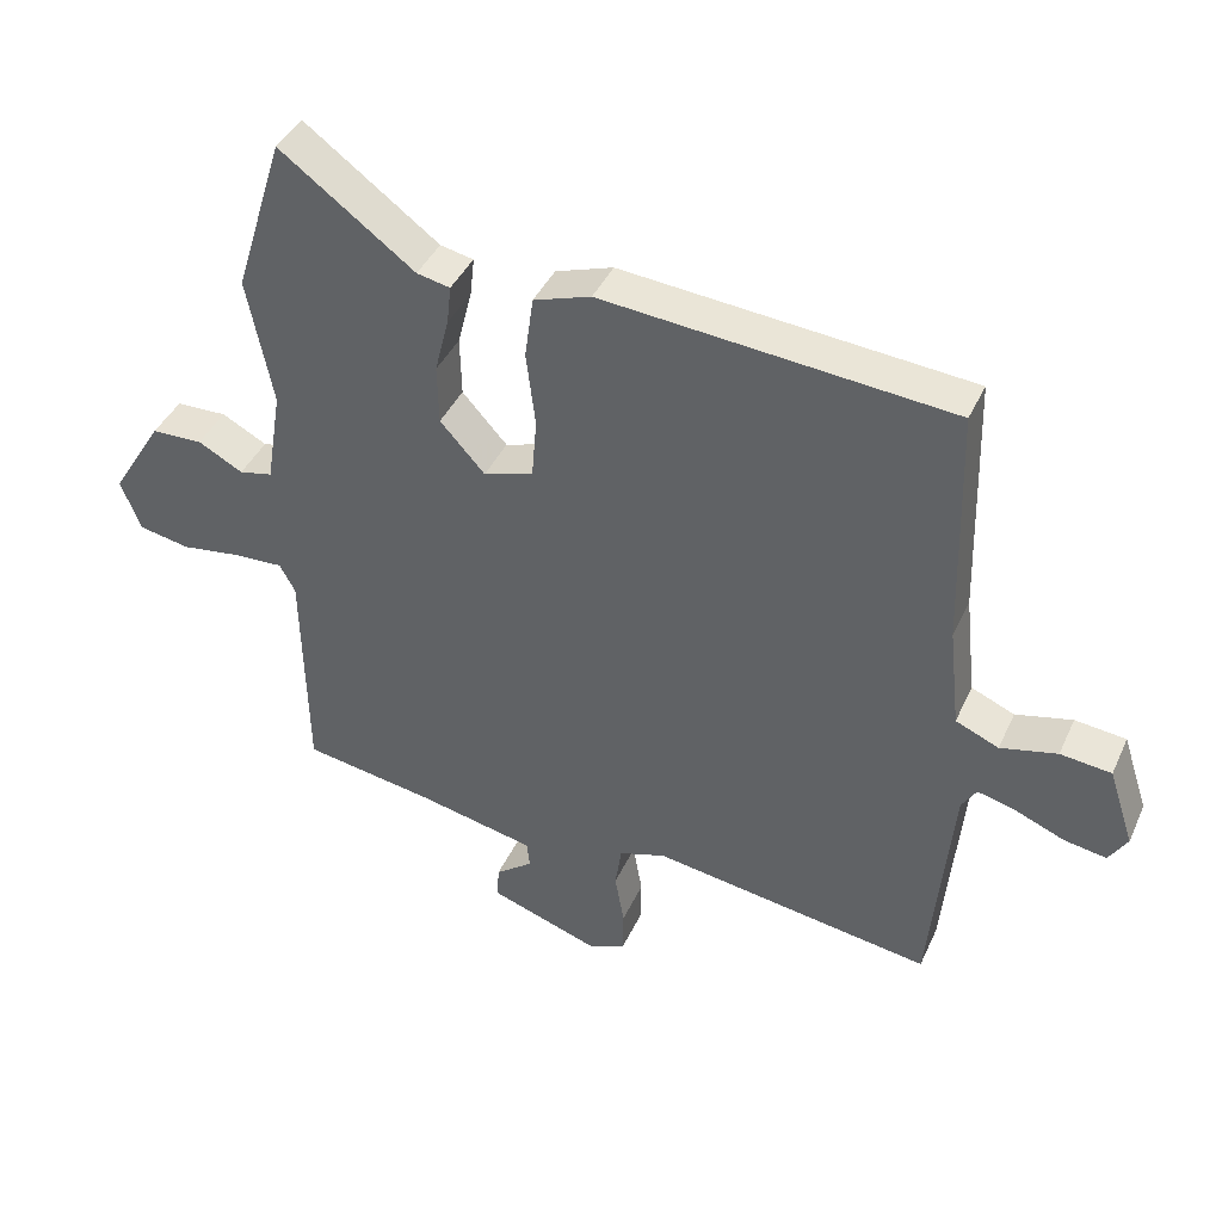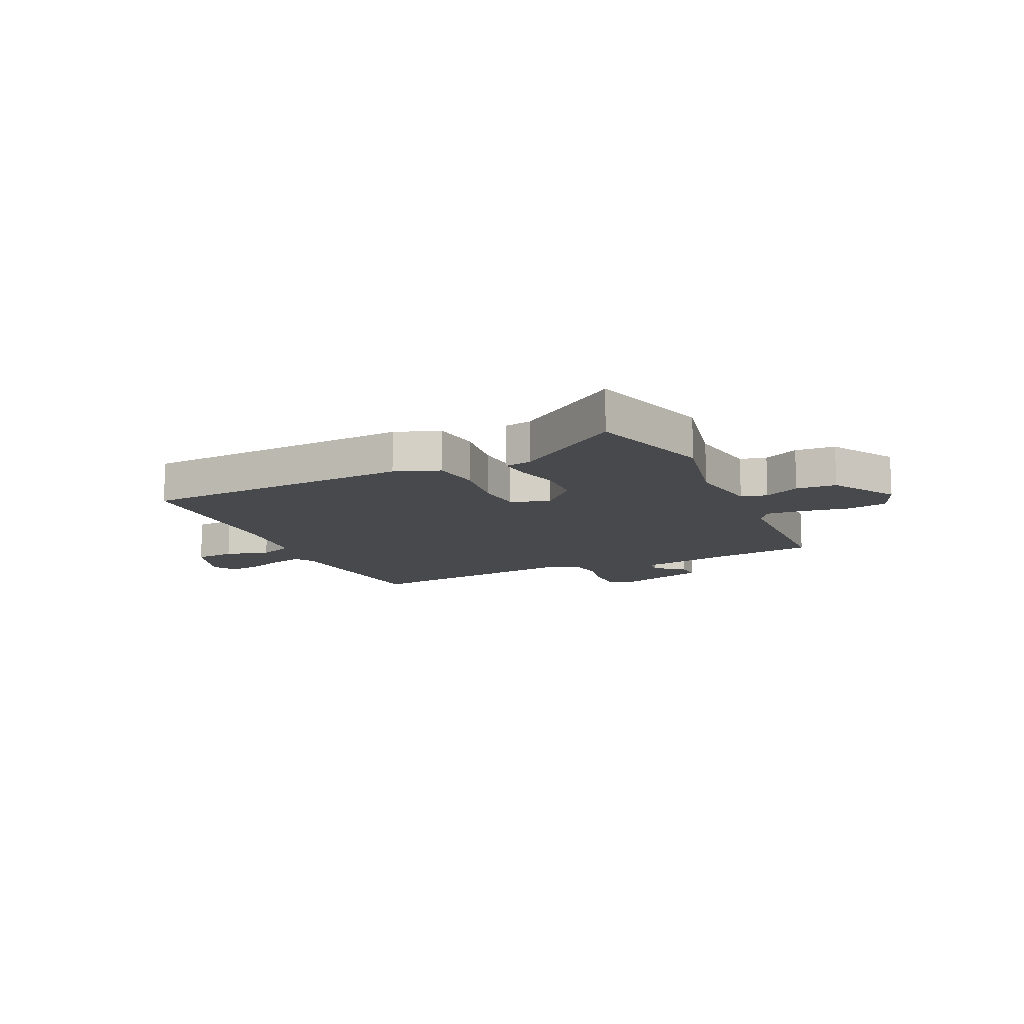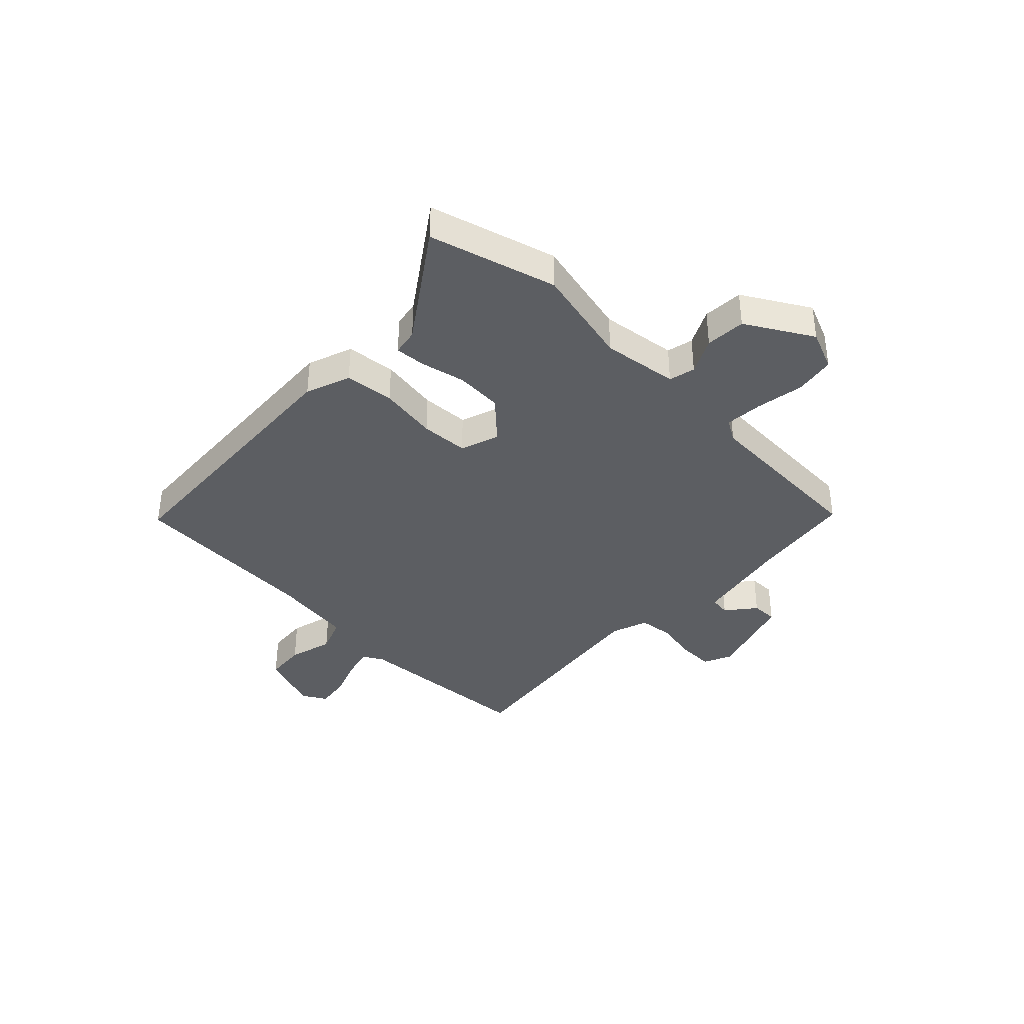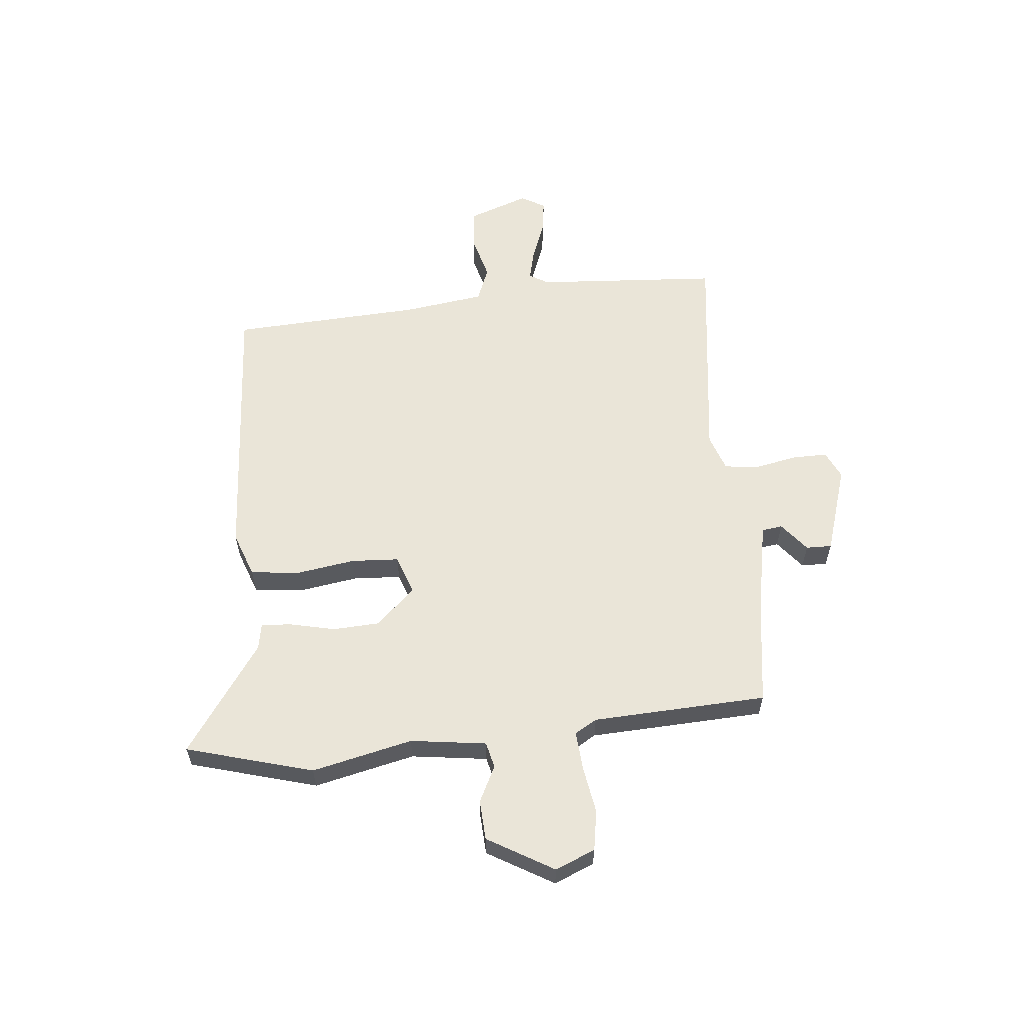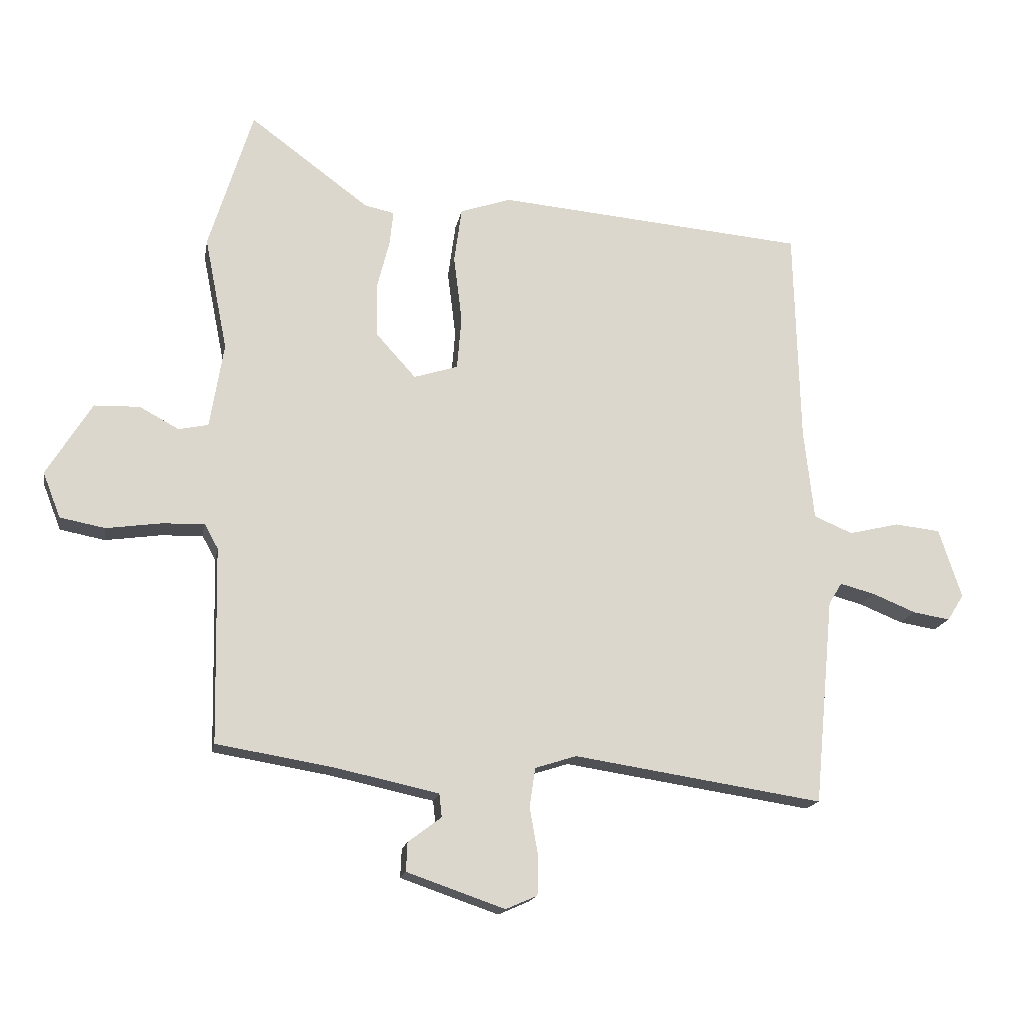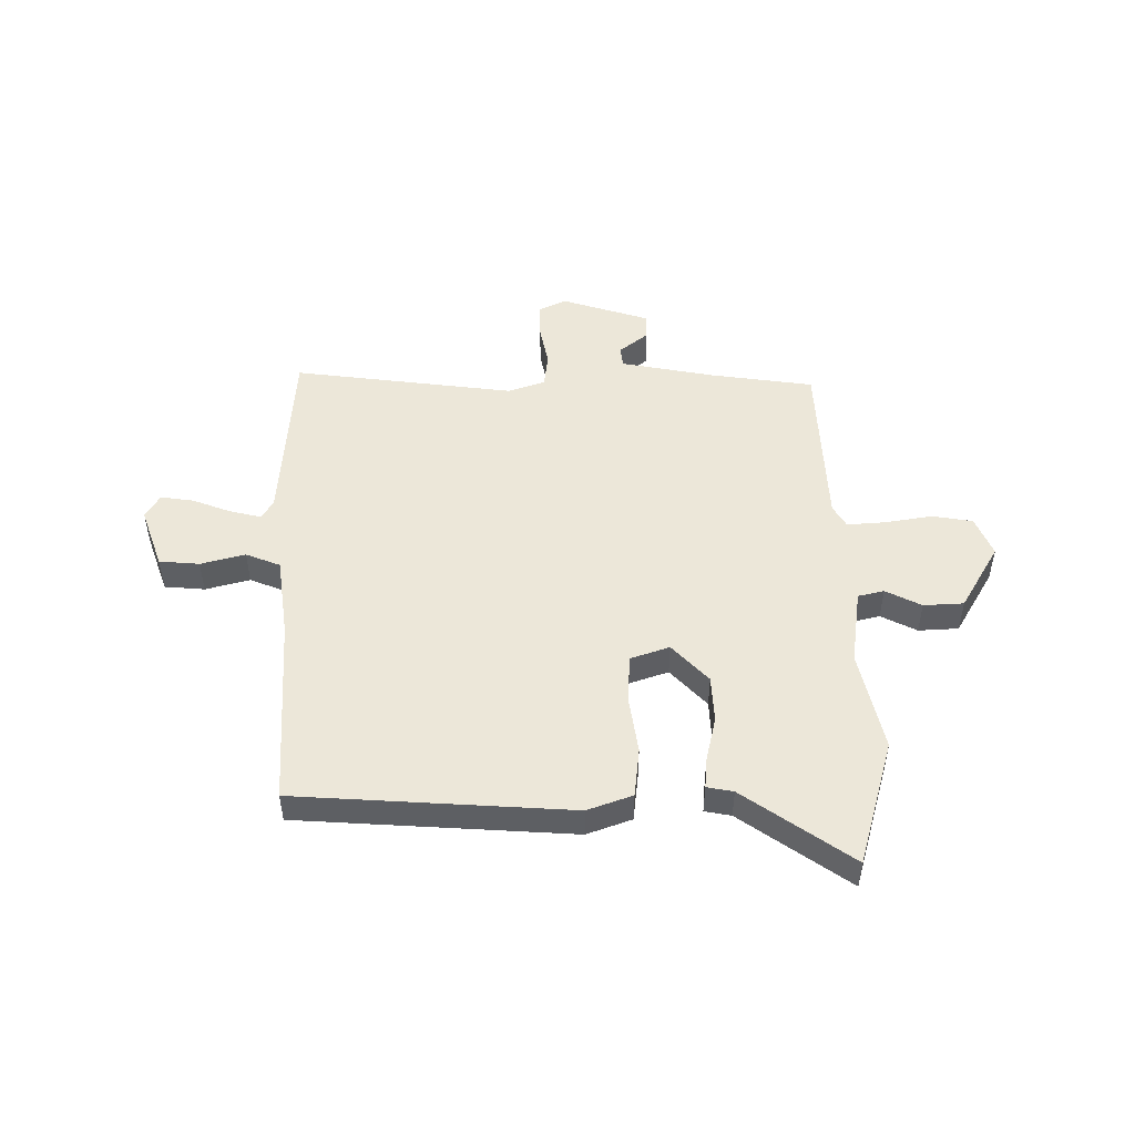
<metadata>
{"format":"obj","ext":"obj","renderer":"f3d","projection":"perspective","resolution":1024,"background":"white","views":[{"elev":40.8,"azim":-157.0,"up":"+Z"},{"elev":-12.0,"azim":23.5,"up":"+Y"},{"elev":-38.2,"azim":44.2,"up":"+Y"},{"elev":59.4,"azim":82.9,"up":"+Y"},{"elev":-16.5,"azim":170.1,"up":"+Z"},{"elev":49.9,"azim":-1.8,"up":"+Y"}]}
</metadata>
<code>
v 0.466 0.07 0.609
v 0.536 0.07 0.384
v 0.5 0.07 0.203
v 0.522 0.07 0.068
v 0.569 0.07 0.058
v 0.632 0.07 0.092
v 0.704 0.07 0.09
v 0.776 0.07 -0.026
v 0.748 0.07 -0.098
v 0.676 0.07 -0.112
v 0.591 0.07 -0.1
v 0.522 0.07 -0.097
v 0.5 0.07 -0.137
v 0.494 0.07 -0.449
v 0.309 0.07 -0.48
v 0.143 0.07 -0.516
v 0.139 0.07 -0.553
v 0.192 0.07 -0.593
v 0.194 0.07 -0.639
v 0.038 0.07 -0.693
v -0.012 0.07 -0.671
v -0.013 0.07 -0.608
v 0 0.07 -0.533
v -0.009 0.07 -0.471
v -0.075 0.07 -0.45
v -0.471 0.07 -0.511
v -0.502 0.07 -0.182
v -0.523 0.07 -0.148
v -0.579 0.07 -0.163
v -0.647 0.07 -0.191
v -0.706 0.07 -0.201
v -0.732 0.07 -0.159
v -0.696 0.07 -0.049
v -0.624 0.07 -0.041
v -0.544 0.07 -0.06
v -0.483 0.07 -0.034
v -0.467 0.07 0.111
v -0.458 0.07 0.453
v 0.033 0.07 0.497
v 0.114 0.07 0.47
v 0.126 0.07 0.382
v 0.113 0.07 0.277
v 0.12 0.07 0.192
v 0.19 0.07 0.17
v 0.253 0.07 0.24
v 0.255 0.07 0.324
v 0.235 0.07 0.403
v 0.229 0.07 0.458
v 0.276 0.07 0.468
v 0.466 0 0.609
v 0.536 0 0.384
v 0.5 0 0.203
v 0.522 0 0.068
v 0.569 0 0.058
v 0.632 0 0.092
v 0.704 0 0.09
v 0.776 0 -0.026
v 0.748 0 -0.098
v 0.676 0 -0.112
v 0.591 0 -0.1
v 0.522 0 -0.097
v 0.5 0 -0.137
v 0.494 0 -0.449
v 0.309 0 -0.48
v 0.143 0 -0.516
v 0.139 0 -0.553
v 0.192 0 -0.593
v 0.194 0 -0.639
v 0.038 0 -0.693
v -0.012 0 -0.671
v -0.013 0 -0.608
v 0 0 -0.533
v -0.009 0 -0.471
v -0.075 0 -0.45
v -0.471 0 -0.511
v -0.502 0 -0.182
v -0.523 0 -0.148
v -0.579 0 -0.163
v -0.647 0 -0.191
v -0.706 0 -0.201
v -0.732 0 -0.159
v -0.696 0 -0.049
v -0.624 0 -0.041
v -0.544 0 -0.06
v -0.483 0 -0.034
v -0.467 0 0.111
v -0.458 0 0.453
v 0.033 0 0.497
v 0.114 0 0.47
v 0.126 0 0.382
v 0.113 0 0.277
v 0.12 0 0.192
v 0.19 0 0.17
v 0.253 0 0.24
v 0.255 0 0.324
v 0.235 0 0.403
v 0.229 0 0.458
v 0.276 0 0.468
f 46 47 48 49
f 45 46 49 1
f 39 40 41 42
f 37 38 39 42
f 36 37 42 43
f 35 36 43 44
f 33 34 35
f 32 33 35
f 29 30 31 32
f 28 29 32 35
f 27 28 35 44
f 25 26 27 44
f 20 21 22 23
f 20 23 24
f 17 18 19 20
f 16 17 20 24
f 15 16 24 25
f 13 14 15 25
f 8 9 10 11
f 8 11 12
f 5 6 7 8
f 4 5 8 12
f 3 4 12 13
f 45 1 2 3
f 25 44 45
f 3 13 25 45
f 98 97 96 95
f 50 98 95 94
f 91 90 89 88
f 91 88 87 86
f 92 91 86 85
f 93 92 85 84
f 84 83 82
f 84 82 81
f 81 80 79 78
f 84 81 78 77
f 93 84 77 76
f 93 76 75 74
f 72 71 70 69
f 73 72 69
f 69 68 67 66
f 73 69 66 65
f 74 73 65 64
f 74 64 63 62
f 60 59 58 57
f 61 60 57
f 57 56 55 54
f 61 57 54 53
f 62 61 53 52
f 52 51 50 94
f 94 93 74
f 94 74 62 52
f 1 50 51 2
f 2 51 52 3
f 3 52 53 4
f 4 53 54 5
f 5 54 55 6
f 6 55 56 7
f 7 56 57 8
f 8 57 58 9
f 9 58 59 10
f 10 59 60 11
f 11 60 61 12
f 12 61 62 13
f 13 62 63 14
f 14 63 64 15
f 15 64 65 16
f 16 65 66 17
f 17 66 67 18
f 18 67 68 19
f 19 68 69 20
f 20 69 70 21
f 21 70 71 22
f 22 71 72 23
f 23 72 73 24
f 24 73 74 25
f 25 74 75 26
f 26 75 76 27
f 27 76 77 28
f 28 77 78 29
f 29 78 79 30
f 30 79 80 31
f 31 80 81 32
f 32 81 82 33
f 33 82 83 34
f 34 83 84 35
f 35 84 85 36
f 36 85 86 37
f 37 86 87 38
f 38 87 88 39
f 39 88 89 40
f 40 89 90 41
f 41 90 91 42
f 42 91 92 43
f 43 92 93 44
f 44 93 94 45
f 45 94 95 46
f 46 95 96 47
f 47 96 97 48
f 48 97 98 49
f 49 98 50 1

</code>
